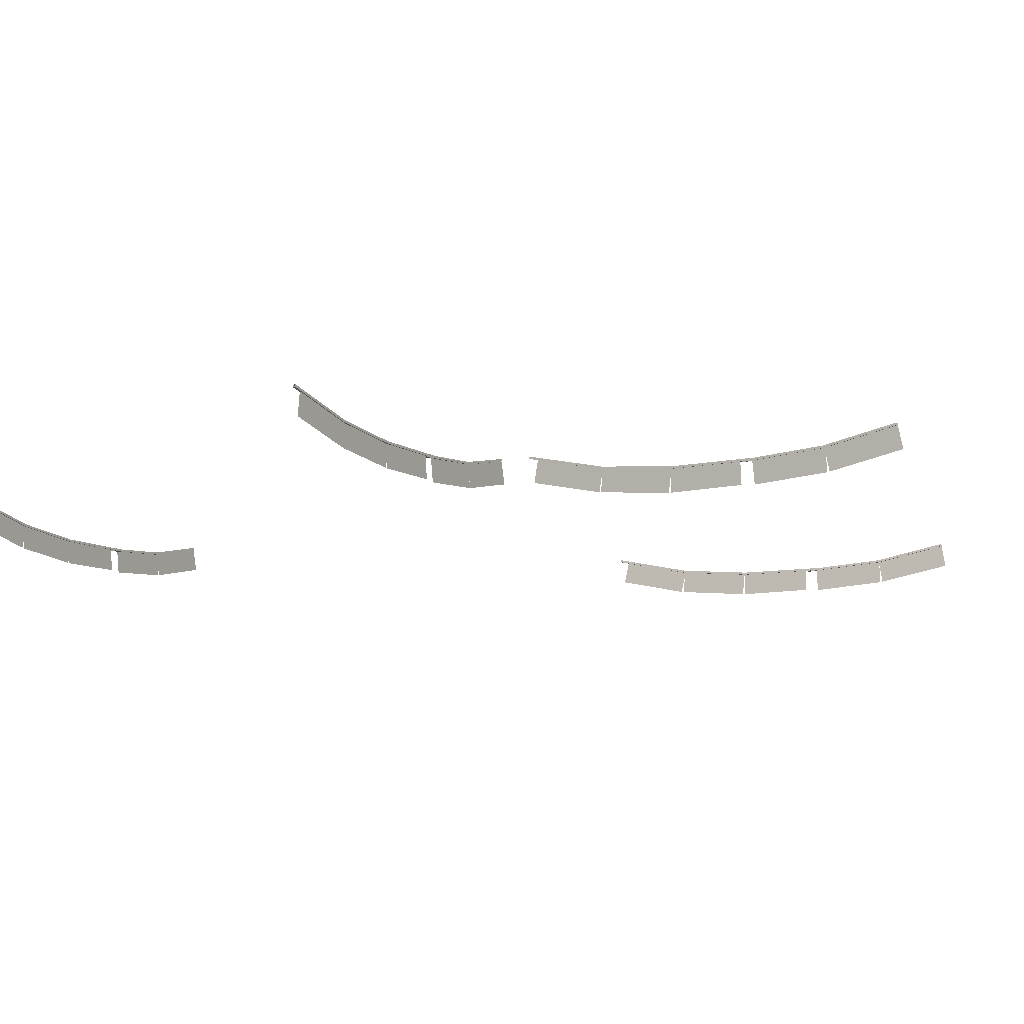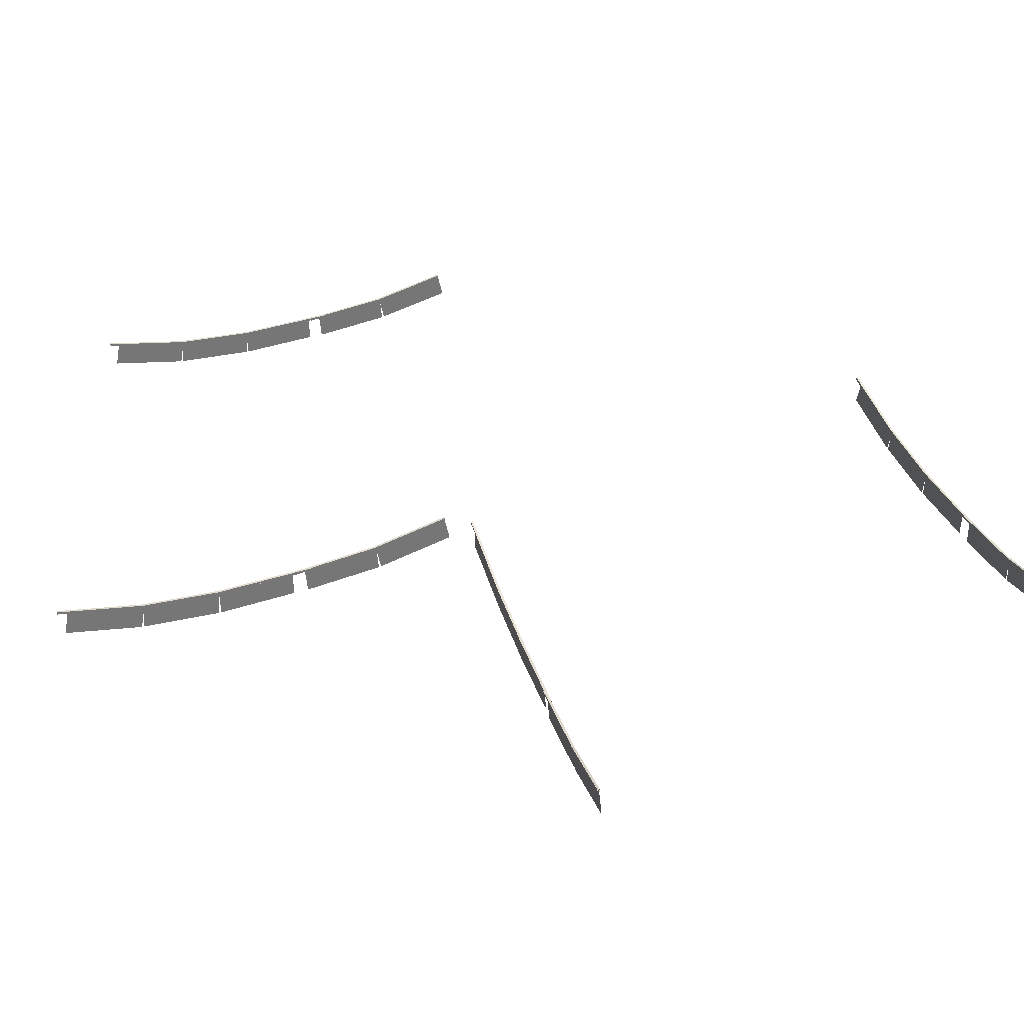
<metadata>
{"format":"obj","ext":"obj","renderer":"f3d","projection":"perspective","resolution":1024,"background":"white","views":[{"elev":-8.5,"azim":74.1,"up":"+Z"},{"elev":37.6,"azim":115.2,"up":"+Z"}]}
</metadata>
<code>
g Pizza_Far_Hall_Flags
v 3.149 -2.844 0.2961
v 1.813 -1.667 -0.07936
v 3.116 -2.881 0.2933
v 1.846 -1.63 -0.07664
v 3.14 -2.839 0.3449
v 1.803 -1.662 -0.03049
v 1.837 -1.625 -0.02777
v 3.106 -2.876 0.3422
v 3.106 -2.876 0.3422
v 1.813 -1.667 -0.07936
v 1.803 -1.662 -0.03049
v 3.116 -2.881 0.2933
v 1.837 -1.625 -0.02777
v 3.149 -2.844 0.2961
v 3.14 -2.839 0.3449
v 1.846 -1.63 -0.07664
v 2.968 -2.723 0.2549
v 1.917 -1.701 -0.5568
v 1.825 -1.652 -0.07269
v 3.061 -2.772 -0.2292
v 1.832 -1.644 -0.07207
v 3.068 -2.763 -0.2286
v 2.976 -2.714 0.2555
v 1.925 -1.693 -0.5562
v 1.848 -1.637 -0.0743
v 0.6429 -0.5926 -0.2136
v 1.814 -1.674 -0.07702
v 0.6766 -0.5557 -0.2109
v 1.843 -1.636 -0.02456
v 0.6379 -0.5917 -0.1639
v 0.6716 -0.5548 -0.1611
v 1.809 -1.673 -0.02728
v 1.809 -1.673 -0.02728
v 0.6429 -0.5926 -0.2136
v 0.6379 -0.5917 -0.1639
v 1.814 -1.674 -0.07702
v 0.6716 -0.5548 -0.1611
v 1.848 -1.637 -0.0743
v 1.843 -1.636 -0.02456
v 0.6766 -0.5557 -0.2109
v 1.826 -1.66 -0.07026
v 0.7047 -0.5871 -0.6996
v 0.6553 -0.5783 -0.2068
v 1.876 -1.669 -0.563
v 0.6631 -0.5698 -0.2062
v 1.884 -1.66 -0.5624
v 1.834 -1.651 -0.06963
v 0.7124 -0.5786 -0.699
v 0.6723 -0.5558 -0.2128
v -0.8427 0.7531 -0.2057
v 0.6386 -0.5926 -0.2156
v -0.809 0.7899 -0.203
v 0.671 -0.5583 -0.1629
v -0.8439 0.7505 -0.1558
v -0.8102 0.7874 -0.1531
v 0.6373 -0.5951 -0.1656
v 0.6373 -0.5951 -0.1656
v -0.8427 0.7531 -0.2057
v -0.8439 0.7505 -0.1558
v 0.6386 -0.5926 -0.2156
v -0.8102 0.7874 -0.1531
v 0.6723 -0.5558 -0.2128
v 0.671 -0.5583 -0.1629
v -0.809 0.7899 -0.203
v 0.6514 -0.5787 -0.2088
v -0.5173 0.5253 -0.6786
v -0.5298 0.5002 -0.1841
v 0.6639 -0.5537 -0.7033
v -0.522 0.5087 -0.1834
v 0.6717 -0.5452 -0.7027
v 0.6592 -0.5702 -0.2081
v -0.5095 0.5338 -0.678
v -0.5666 0.5571 -0.2243
v -1.947 1.737 -0.1004
v -0.6003 0.5203 -0.227
v -1.913 1.774 -0.09769
v -0.5658 0.5527 -0.1745
v -1.946 1.733 -0.05061
v -1.912 1.769 -0.04789
v -0.5995 0.5159 -0.1772
v -0.5995 0.5159 -0.1772
v -1.947 1.737 -0.1004
v -1.946 1.733 -0.05061
v -0.6003 0.5203 -0.227
v -1.912 1.769 -0.04789
v -0.5666 0.5571 -0.2243
v -0.5658 0.5527 -0.1745
v -1.913 1.774 -0.09769
v -0.7522 0.6777 -0.2052
v -1.941 1.794 -0.587
v -1.934 1.751 -0.09364
v -0.7596 0.7208 -0.6986
v -1.926 1.759 -0.09301
v -0.7518 0.7293 -0.698
v -0.7444 0.6862 -0.2046
v -1.933 1.802 -0.5864
v -1.911 1.766 -0.09704
v -3.115 2.778 0.2032
v -1.945 1.73 -0.09976
v -3.082 2.815 0.2059
v -1.906 1.758 -0.04802
v -3.11 2.769 0.2522
v -3.076 2.806 0.255
v -1.94 1.721 -0.05074
v -1.94 1.721 -0.05074
v -3.115 2.778 0.2032
v -3.11 2.769 0.2522
v -1.945 1.73 -0.09976
v -3.076 2.806 0.255
v -1.911 1.766 -0.09704
v -1.906 1.758 -0.04802
v -3.082 2.815 0.2059
v -1.932 1.743 -0.09307
v -3.153 2.874 -0.2757
v -3.102 2.791 0.2099
v -1.983 1.826 -0.5787
v -3.094 2.8 0.2105
v -1.975 1.834 -0.5781
v -1.924 1.751 -0.09245
v -3.145 2.882 -0.2751
v -3.133 13.76 0.2961
v -1.957 15.09 -0.07936
v -3.17 13.79 0.2933
v -1.92 15.06 -0.07664
v -3.128 13.77 0.3449
v -1.952 15.1 -0.03049
v -1.915 15.07 -0.02777
v -3.165 13.8 0.3422
v -3.165 13.8 0.3422
v -1.957 15.09 -0.07936
v -1.952 15.1 -0.03049
v -3.17 13.79 0.2933
v -1.915 15.07 -0.02777
v -3.133 13.76 0.2961
v -3.128 13.77 0.3449
v -1.92 15.06 -0.07664
v -3.012 13.94 0.2549
v -1.991 14.99 -0.5568
v -1.942 15.08 -0.07269
v -3.061 13.85 -0.2292
v -1.933 15.07 -0.07207
v -3.053 13.84 -0.2286
v -3.004 13.93 0.2555
v -1.982 14.98 -0.5562
v -1.927 15.06 -0.0743
v -0.8821 16.26 -0.2136
v -1.964 15.09 -0.07702
v -0.8453 16.23 -0.2109
v -1.926 15.06 -0.02456
v -0.8813 16.27 -0.1639
v -0.8444 16.24 -0.1611
v -1.963 15.1 -0.02728
v -1.963 15.1 -0.02728
v -0.8821 16.26 -0.2136
v -0.8813 16.27 -0.1639
v -1.964 15.09 -0.07702
v -0.8444 16.24 -0.1611
v -1.927 15.06 -0.0743
v -1.926 15.06 -0.02456
v -0.8453 16.23 -0.2109
v -1.949 15.08 -0.07026
v -0.8767 16.2 -0.6996
v -0.8679 16.25 -0.2068
v -1.958 15.03 -0.563
v -0.8594 16.24 -0.2062
v -1.95 15.02 -0.5624
v -1.941 15.07 -0.06963
v -0.8682 16.19 -0.699
v -0.8453 16.23 -0.2128
v 0.4635 17.75 -0.2057
v -0.8822 16.27 -0.2156
v 0.5003 17.72 -0.203
v -0.8479 16.24 -0.1629
v 0.461 17.75 -0.1558
v 0.4978 17.72 -0.1531
v -0.8847 16.27 -0.1656
v -0.8847 16.27 -0.1656
v 0.4635 17.75 -0.2057
v 0.461 17.75 -0.1558
v -0.8822 16.27 -0.2156
v 0.4978 17.72 -0.1531
v -0.8453 16.23 -0.2128
v -0.8479 16.24 -0.1629
v 0.5003 17.72 -0.203
v -0.8683 16.26 -0.2088
v 0.2357 17.42 -0.6786
v 0.2107 17.44 -0.1841
v -0.8433 16.24 -0.7033
v 0.2192 17.43 -0.1834
v -0.8347 16.24 -0.7027
v -0.8598 16.25 -0.2081
v 0.2442 17.42 -0.678
v 0.2675 17.47 -0.2243
v 1.447 18.85 -0.1004
v 0.2307 17.51 -0.227
v 1.484 18.82 -0.09769
v 0.2632 17.47 -0.1745
v 1.443 18.85 -0.05061
v 1.48 18.82 -0.04789
v 0.2263 17.51 -0.1772
v 0.2263 17.51 -0.1772
v 1.447 18.85 -0.1004
v 1.443 18.85 -0.05061
v 0.2307 17.51 -0.227
v 1.48 18.82 -0.04789
v 0.2675 17.47 -0.2243
v 0.2632 17.47 -0.1745
v 1.484 18.82 -0.09769
v 0.3881 17.66 -0.2052
v 1.504 18.85 -0.587
v 1.461 18.84 -0.09364
v 0.4313 17.67 -0.6986
v 1.47 18.83 -0.09301
v 0.4398 17.66 -0.698
v 0.3966 17.65 -0.2046
v 1.513 18.84 -0.5864
v 1.477 18.82 -0.09704
v 2.488 20.02 0.2032
v 1.44 18.85 -0.09976
v 2.525 19.99 0.2059
v 1.468 18.81 -0.04802
v 2.48 20.02 0.2522
v 2.517 19.98 0.255
v 1.432 18.85 -0.05074
v 1.432 18.85 -0.05074
v 2.488 20.02 0.2032
v 2.48 20.02 0.2522
v 1.44 18.85 -0.09976
v 2.517 19.98 0.255
v 1.477 18.82 -0.09704
v 1.468 18.81 -0.04802
v 2.525 19.99 0.2059
v 1.453 18.84 -0.09307
v 2.584 20.06 -0.2757
v 2.501 20.01 0.2099
v 1.536 18.89 -0.5787
v 2.51 20 0.2105
v 1.545 18.88 -0.5781
v 1.462 18.83 -0.09245
v 2.593 20.05 -0.2751
v 12.9 2.203 1.117
v 11.56 3.38 0.7416
v 12.86 2.167 1.114
v 11.6 3.417 0.7443
v 12.89 2.208 1.166
v 11.55 3.385 0.7904
v 11.59 3.422 0.7932
v 12.86 2.172 1.163
v 12.86 2.172 1.163
v 11.56 3.38 0.7416
v 11.55 3.385 0.7904
v 12.86 2.167 1.114
v 11.59 3.422 0.7932
v 12.9 2.203 1.117
v 12.89 2.208 1.166
v 11.6 3.417 0.7443
v 12.72 2.325 1.076
v 11.67 3.346 0.2642
v 11.57 3.395 0.7482
v 12.81 2.276 0.5917
v 11.58 3.403 0.7489
v 12.82 2.284 0.5924
v 12.72 2.333 1.076
v 11.67 3.354 0.2648
v 11.6 3.41 0.7466
v 10.39 4.455 0.6073
v 11.56 3.373 0.7439
v 10.43 4.492 0.6101
v 11.59 3.411 0.7964
v 10.39 4.456 0.6571
v 10.42 4.492 0.6598
v 11.56 3.374 0.7937
v 11.56 3.374 0.7937
v 10.39 4.455 0.6073
v 10.39 4.456 0.6571
v 11.56 3.373 0.7439
v 10.42 4.492 0.6598
v 11.6 3.41 0.7466
v 11.59 3.411 0.7964
v 10.43 4.492 0.6101
v 11.58 3.387 0.7507
v 10.45 4.46 0.1213
v 10.4 4.469 0.6141
v 11.62 3.379 0.2579
v 10.41 4.477 0.6147
v 11.63 3.387 0.2585
v 11.58 3.396 0.7513
v 10.46 4.469 0.122
v 10.42 4.492 0.6081
v 8.906 5.8 0.6152
v 10.39 4.455 0.6054
v 8.94 5.837 0.6179
v 10.42 4.489 0.658
v 8.905 5.798 0.6651
v 8.939 5.835 0.6678
v 10.39 4.452 0.6553
v 10.39 4.452 0.6553
v 8.906 5.8 0.6152
v 8.905 5.798 0.6651
v 10.39 4.455 0.6054
v 8.939 5.835 0.6678
v 10.42 4.492 0.6081
v 10.42 4.489 0.658
v 8.94 5.837 0.6179
v 10.4 4.469 0.6122
v 9.232 5.573 0.1423
v 9.219 5.548 0.6369
v 10.41 4.494 0.1176
v 9.227 5.556 0.6375
v 10.42 4.502 0.1183
v 10.41 4.477 0.6128
v 9.239 5.581 0.143
v 9.182 5.604 0.5966
v 7.802 6.784 0.7205
v 9.149 5.568 0.5939
v 7.836 6.821 0.7232
v 9.183 5.6 0.6464
v 7.803 6.78 0.7703
v 7.836 6.817 0.7731
v 9.149 5.563 0.6437
v 9.149 5.563 0.6437
v 7.802 6.784 0.7205
v 7.803 6.78 0.7703
v 9.149 5.568 0.5939
v 7.836 6.817 0.7731
v 9.182 5.604 0.5966
v 9.183 5.6 0.6464
v 7.836 6.821 0.7232
v 8.997 5.725 0.6157
v 7.808 6.841 0.2339
v 7.815 6.798 0.7273
v 8.989 5.768 0.1223
v 7.823 6.806 0.7279
v 8.997 5.777 0.123
v 9.004 5.733 0.6164
v 7.815 6.85 0.2345
v 7.837 6.814 0.7239
v 6.634 7.825 1.024
v 7.804 6.777 0.7212
v 6.667 7.862 1.027
v 7.843 6.805 0.7729
v 6.639 7.817 1.073
v 6.672 7.854 1.076
v 7.809 6.768 0.7702
v 7.809 6.768 0.7702
v 6.634 7.825 1.024
v 6.639 7.817 1.073
v 7.804 6.777 0.7212
v 6.672 7.854 1.076
v 7.837 6.814 0.7239
v 7.843 6.805 0.7729
v 6.667 7.862 1.027
v 7.817 6.79 0.7279
v 6.596 7.921 0.5452
v 6.647 7.838 1.031
v 7.766 6.873 0.2423
v 6.655 7.847 1.031
v 7.774 6.881 0.2429
v 7.825 6.799 0.7285
v 6.603 7.93 0.5459
v 6.596 8.495 1.117
v 7.932 9.672 0.7416
v 7.899 9.709 0.7443
v 6.629 8.458 1.114
v 6.605 8.5 1.166
v 7.942 9.677 0.7904
v 6.639 8.463 1.163
v 7.908 9.714 0.7932
v 6.639 8.463 1.163
v 7.932 9.672 0.7416
v 6.629 8.458 1.114
v 7.942 9.677 0.7904
v 7.908 9.714 0.7932
v 6.596 8.495 1.117
v 7.899 9.709 0.7443
v 6.605 8.5 1.166
v 6.777 8.616 1.076
v 7.828 9.637 0.2642
v 6.684 8.567 0.5917
v 7.921 9.687 0.7482
v 7.913 9.695 0.7489
v 6.677 8.576 0.5924
v 7.82 9.646 0.2648
v 6.769 8.625 1.076
v 7.897 9.702 0.7466
v 9.102 10.75 0.6073
v 9.068 10.78 0.6101
v 7.931 9.665 0.7439
v 7.902 9.702 0.7964
v 9.107 10.75 0.6571
v 7.936 9.666 0.7937
v 9.073 10.78 0.6598
v 7.936 9.666 0.7937
v 9.102 10.75 0.6073
v 7.931 9.665 0.7439
v 9.107 10.75 0.6571
v 9.073 10.78 0.6598
v 7.897 9.702 0.7466
v 9.068 10.78 0.6101
v 7.902 9.702 0.7964
v 7.919 9.679 0.7507
v 9.04 10.75 0.1213
v 7.869 9.67 0.2579
v 9.09 10.76 0.6141
v 9.082 10.77 0.6147
v 7.862 9.679 0.2585
v 9.033 10.76 0.122
v 7.911 9.687 0.7513
v 9.073 10.78 0.6081
v 10.59 12.09 0.6152
v 10.55 12.13 0.6179
v 9.106 10.75 0.6054
v 9.074 10.78 0.658
v 10.59 12.09 0.6651
v 9.108 10.74 0.6553
v 10.56 12.13 0.6678
v 9.108 10.74 0.6553
v 10.59 12.09 0.6152
v 9.106 10.75 0.6054
v 10.59 12.09 0.6651
v 10.56 12.13 0.6678
v 9.073 10.78 0.6081
v 10.55 12.13 0.6179
v 9.074 10.78 0.658
v 9.094 10.76 0.6122
v 10.26 11.86 0.1423
v 9.081 10.79 0.1176
v 10.27 11.84 0.6369
v 10.27 11.85 0.6375
v 9.073 10.79 0.1183
v 10.25 11.87 0.143
v 9.086 10.77 0.6128
v 10.31 11.9 0.5966
v 11.69 13.08 0.7205
v 11.66 13.11 0.7232
v 10.35 11.86 0.5939
v 10.31 11.89 0.6464
v 11.69 13.07 0.7703
v 10.34 11.85 0.6437
v 11.66 13.11 0.7731
v 10.34 11.85 0.6437
v 11.69 13.08 0.7205
v 10.35 11.86 0.5939
v 11.69 13.07 0.7703
v 11.66 13.11 0.7731
v 10.31 11.9 0.5966
v 11.66 13.11 0.7232
v 10.31 11.89 0.6464
v 10.5 12.02 0.6157
v 11.69 13.13 0.2339
v 10.5 12.06 0.1223
v 11.68 13.09 0.7273
v 11.67 13.1 0.7279
v 10.5 12.07 0.123
v 11.68 13.14 0.2345
v 10.49 12.03 0.6164
v 11.66 13.11 0.7239
v 12.86 14.12 1.024
v 12.83 14.15 1.027
v 11.69 13.07 0.7212
v 11.65 13.1 0.7729
v 12.86 14.11 1.073
v 11.69 13.06 0.7702
v 12.82 14.15 1.076
v 11.69 13.06 0.7702
v 12.86 14.12 1.024
v 11.69 13.07 0.7212
v 12.86 14.11 1.073
v 12.82 14.15 1.076
v 11.66 13.11 0.7239
v 12.83 14.15 1.027
v 11.65 13.1 0.7729
v 11.68 13.08 0.7279
v 12.9 14.21 0.5452
v 11.73 13.16 0.2423
v 12.85 14.13 1.031
v 12.84 14.14 1.031
v 11.72 13.17 0.2429
v 12.89 14.22 0.5459
v 11.67 13.09 0.7285
g Pizza_Far_Hall_Flags_0
f 3 2 1
f 4 1 2
f 7 6 5
f 8 5 6
f 11 10 9
f 12 9 10
f 15 14 13
f 16 13 14
f 19 18 17
f 20 17 18
f 23 22 21
f 24 21 22
f 27 26 25
f 28 25 26
f 31 30 29
f 32 29 30
f 35 34 33
f 36 33 34
f 39 38 37
f 40 37 38
f 43 42 41
f 44 41 42
f 47 46 45
f 48 45 46
f 51 50 49
f 52 49 50
f 55 54 53
f 56 53 54
f 59 58 57
f 60 57 58
f 63 62 61
f 64 61 62
f 67 66 65
f 68 65 66
f 71 70 69
f 72 69 70
f 75 74 73
f 76 73 74
f 79 78 77
f 80 77 78
f 83 82 81
f 84 81 82
f 87 86 85
f 88 85 86
f 91 90 89
f 92 89 90
f 95 94 93
f 96 93 94
f 99 98 97
f 100 97 98
f 103 102 101
f 104 101 102
f 107 106 105
f 108 105 106
f 111 110 109
f 112 109 110
f 115 114 113
f 116 113 114
f 119 118 117
f 120 117 118
f 123 122 121
f 124 121 122
f 127 126 125
f 128 125 126
f 131 130 129
f 132 129 130
f 135 134 133
f 136 133 134
f 139 138 137
f 140 137 138
f 143 142 141
f 144 141 142
f 147 146 145
f 148 145 146
f 151 150 149
f 152 149 150
f 155 154 153
f 156 153 154
f 159 158 157
f 160 157 158
f 163 162 161
f 164 161 162
f 167 166 165
f 168 165 166
f 171 170 169
f 172 169 170
f 175 174 173
f 176 173 174
f 179 178 177
f 180 177 178
f 183 182 181
f 184 181 182
f 187 186 185
f 188 185 186
f 191 190 189
f 192 189 190
f 195 194 193
f 196 193 194
f 199 198 197
f 200 197 198
f 203 202 201
f 204 201 202
f 207 206 205
f 208 205 206
f 211 210 209
f 212 209 210
f 215 214 213
f 216 213 214
f 219 218 217
f 220 217 218
f 223 222 221
f 224 221 222
f 227 226 225
f 228 225 226
f 231 230 229
f 232 229 230
f 235 234 233
f 236 233 234
f 239 238 237
f 240 237 238
f 243 242 241
f 244 241 242
f 247 246 245
f 248 245 246
f 251 250 249
f 252 249 250
f 255 254 253
f 256 253 254
f 259 258 257
f 260 257 258
f 263 262 261
f 264 261 262
f 267 266 265
f 268 265 266
f 271 270 269
f 272 269 270
f 275 274 273
f 276 273 274
f 279 278 277
f 280 277 278
f 283 282 281
f 284 281 282
f 287 286 285
f 288 285 286
f 291 290 289
f 292 289 290
f 295 294 293
f 296 293 294
f 299 298 297
f 300 297 298
f 303 302 301
f 304 301 302
f 307 306 305
f 308 305 306
f 311 310 309
f 312 309 310
f 315 314 313
f 316 313 314
f 319 318 317
f 320 317 318
f 323 322 321
f 324 321 322
f 327 326 325
f 328 325 326
f 331 330 329
f 332 329 330
f 335 334 333
f 336 333 334
f 339 338 337
f 340 337 338
f 343 342 341
f 344 341 342
f 347 346 345
f 348 345 346
f 351 350 349
f 352 349 350
f 355 354 353
f 356 353 354
f 359 358 357
f 360 357 358
f 363 362 361
f 364 361 362
f 367 366 365
f 368 365 366
f 371 370 369
f 372 369 370
f 375 374 373
f 376 373 374
f 379 378 377
f 380 377 378
f 383 382 381
f 384 381 382
f 387 386 385
f 388 385 386
f 391 390 389
f 392 389 390
f 395 394 393
f 396 393 394
f 399 398 397
f 400 397 398
f 403 402 401
f 404 401 402
f 407 406 405
f 408 405 406
f 411 410 409
f 412 409 410
f 415 414 413
f 416 413 414
f 419 418 417
f 420 417 418
f 423 422 421
f 424 421 422
f 427 426 425
f 428 425 426
f 431 430 429
f 432 429 430
f 435 434 433
f 436 433 434
f 439 438 437
f 440 437 438
f 443 442 441
f 444 441 442
f 447 446 445
f 448 445 446
f 451 450 449
f 452 449 450
f 455 454 453
f 456 453 454
f 459 458 457
f 460 457 458
f 463 462 461
f 464 461 462
f 467 466 465
f 468 465 466
f 471 470 469
f 472 469 470
f 475 474 473
f 476 473 474
f 479 478 477
f 480 477 478

</code>
